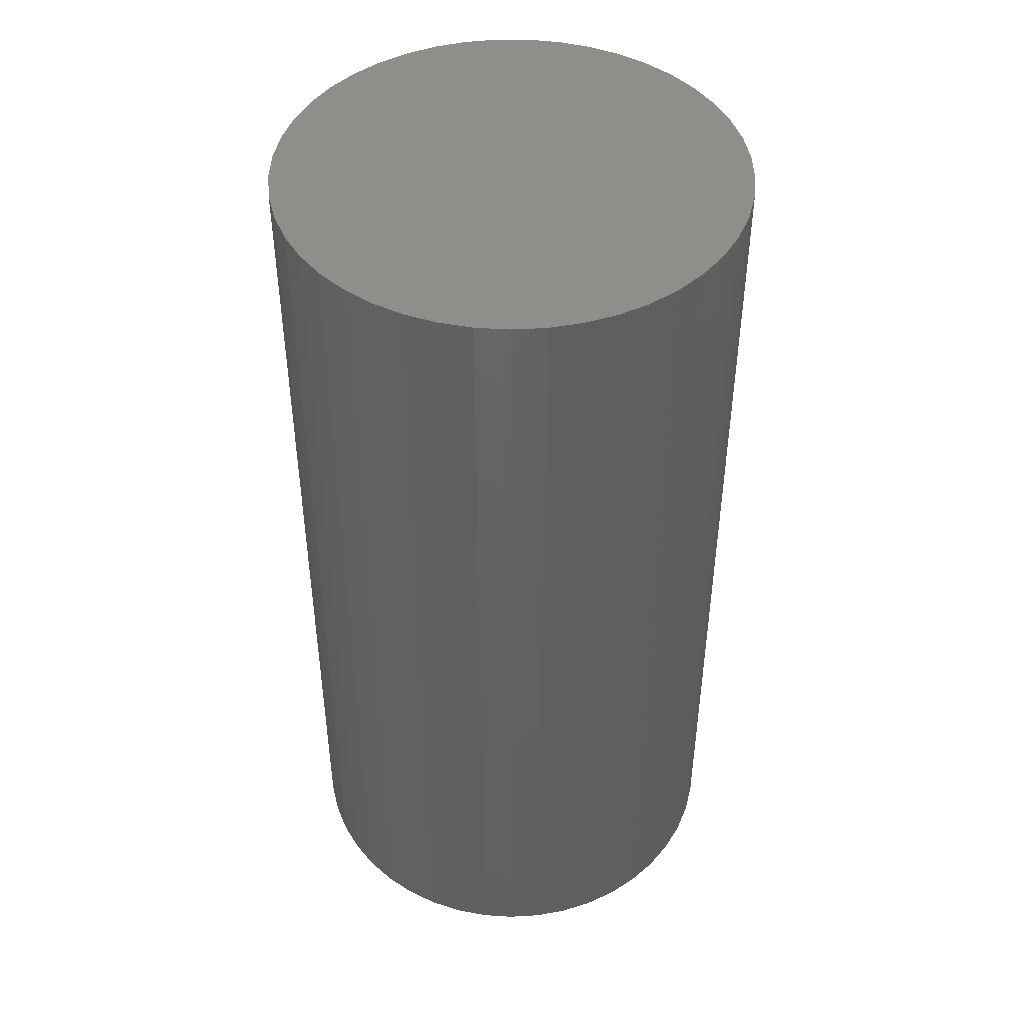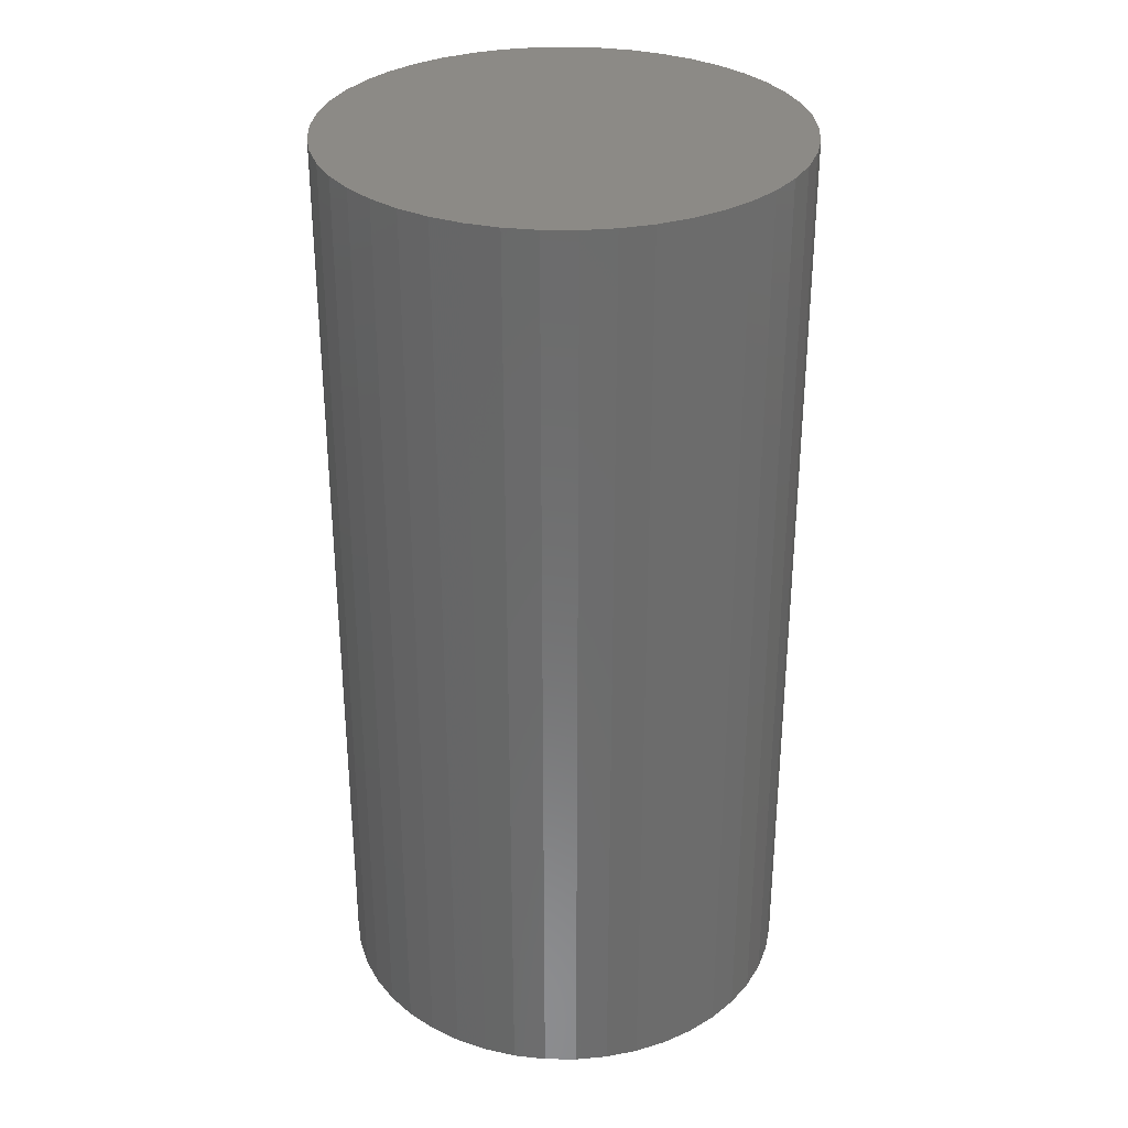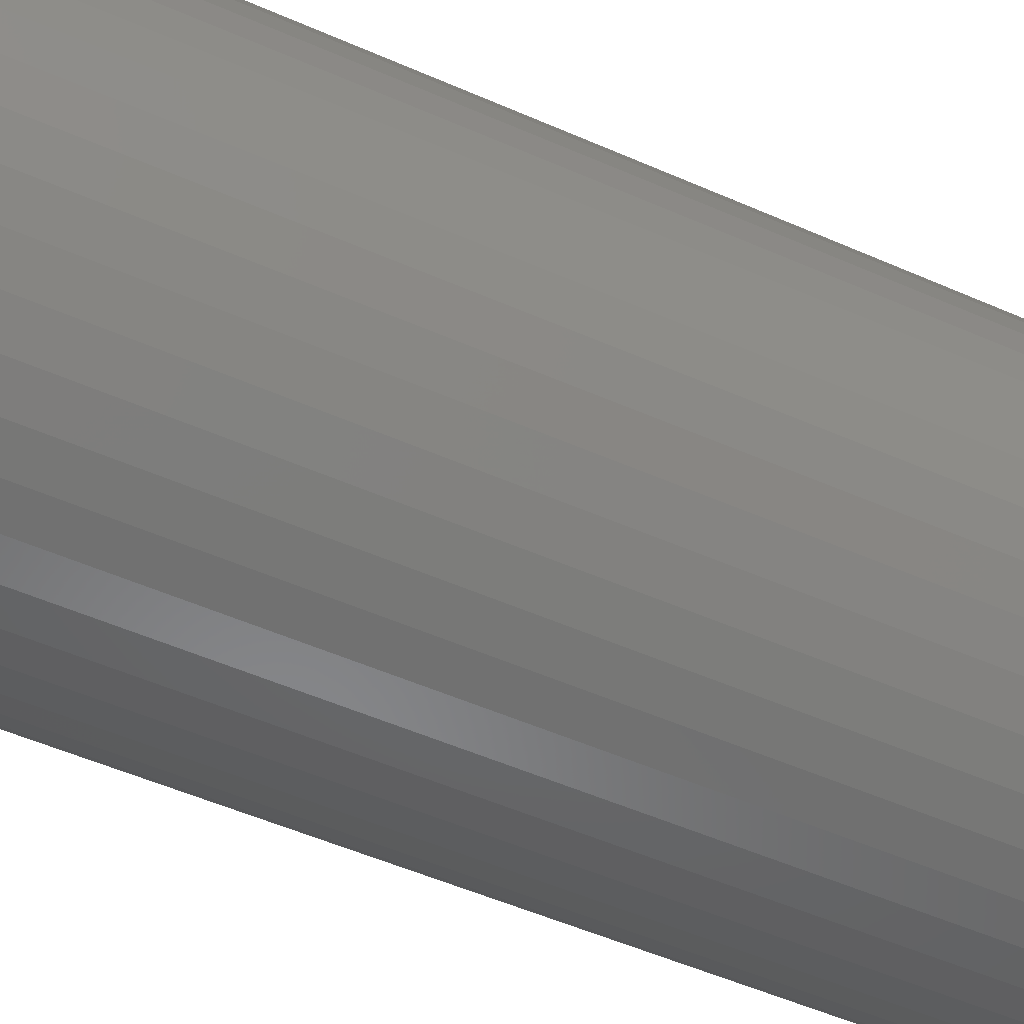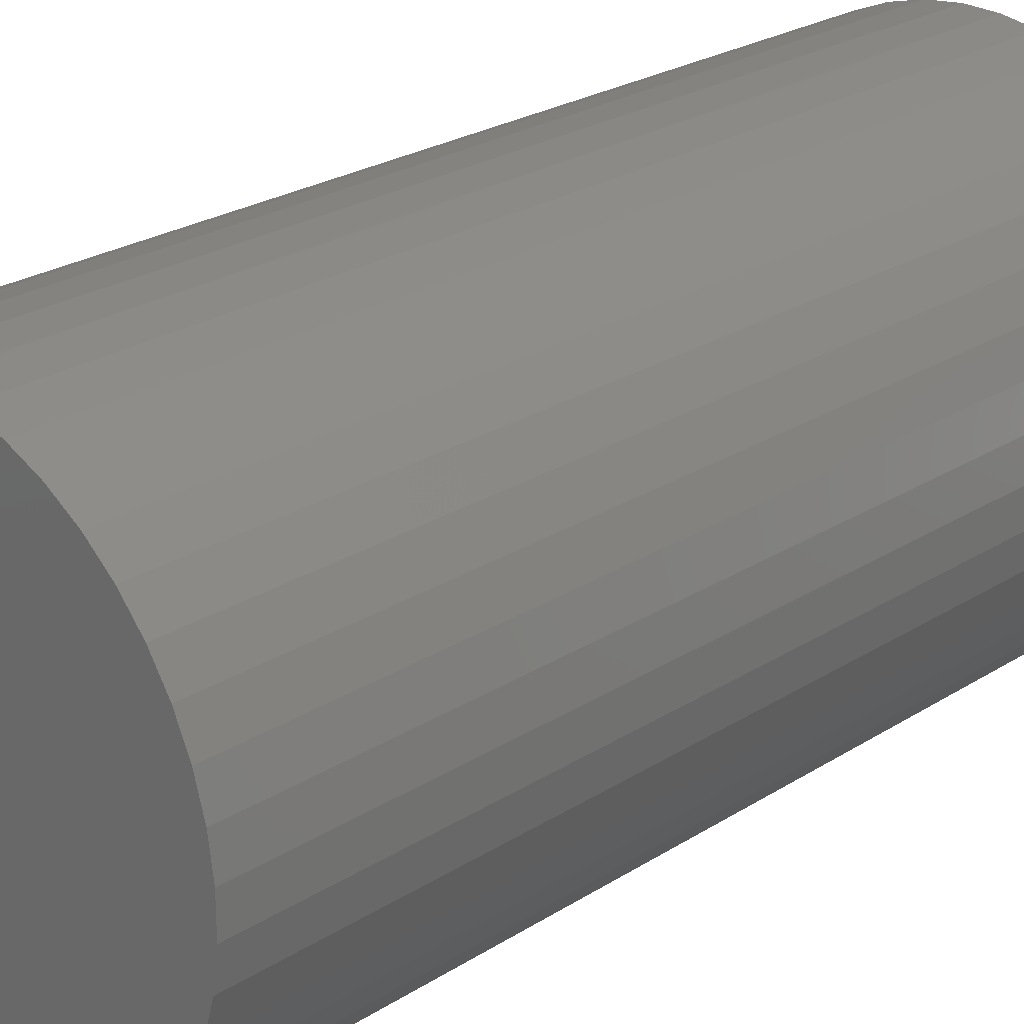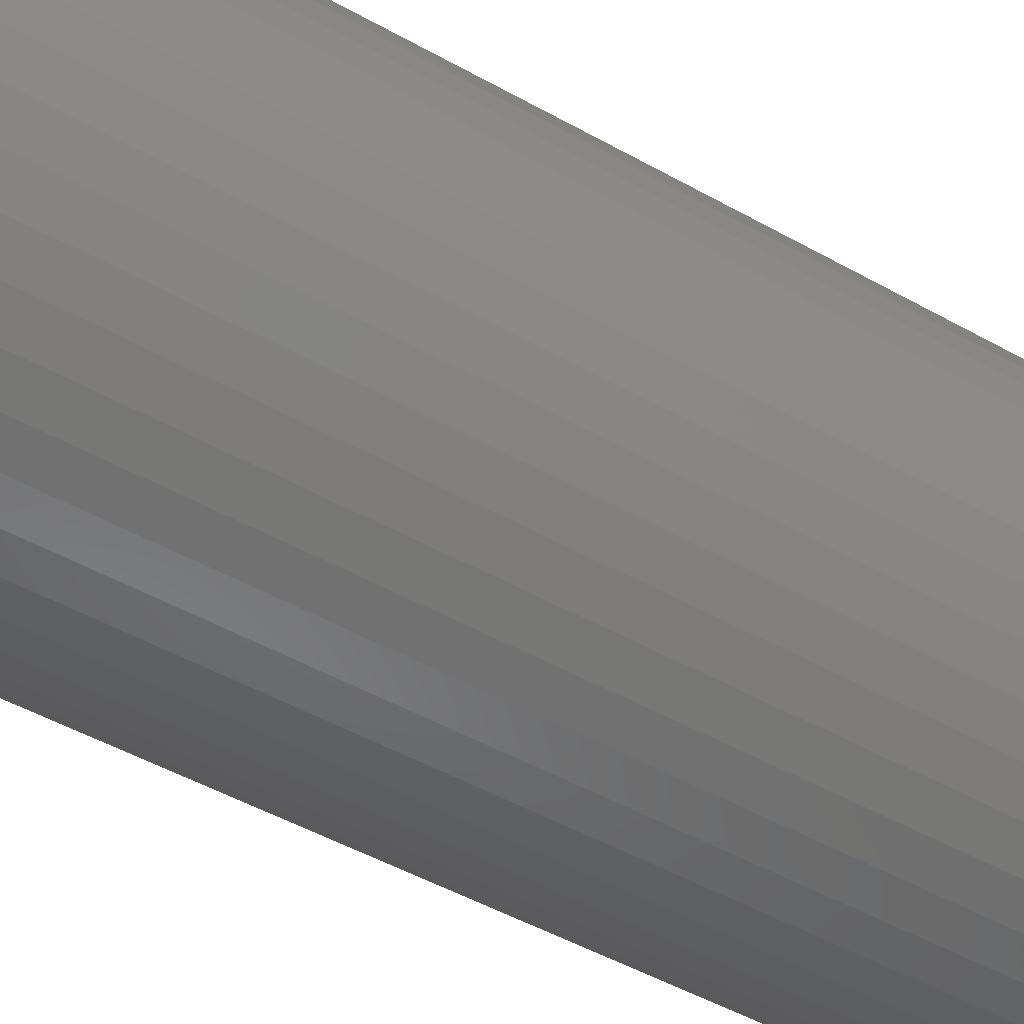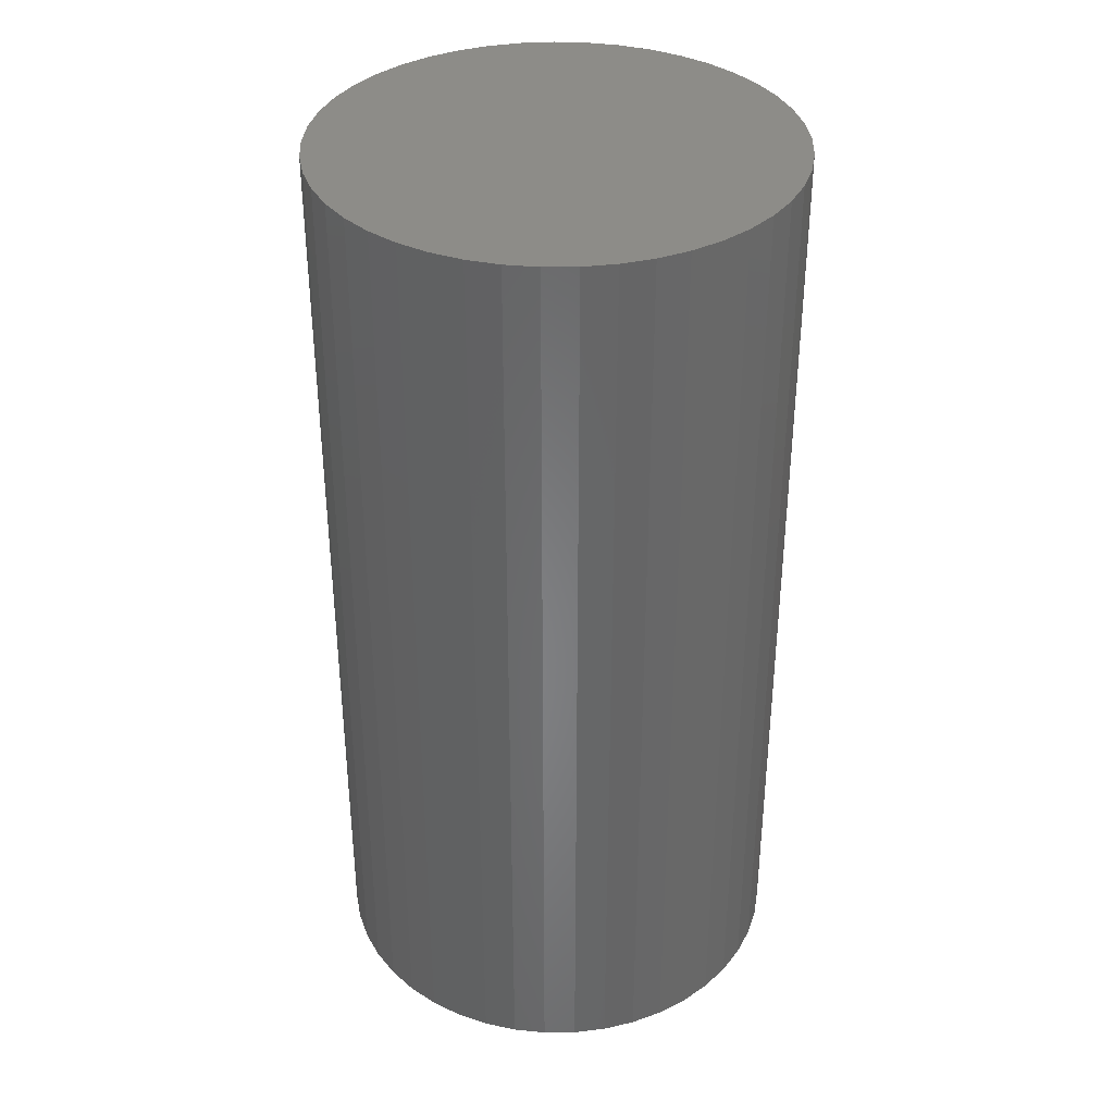
<metadata>
{"format":"stl","ext":"stl","renderer":"f3d","projection":"perspective","resolution":1024,"background":"white","views":[{"elev":45.6,"azim":50.2,"up":"+Z"},{"elev":31.8,"azim":-81.1,"up":"+Z"},{"elev":-53.0,"azim":-115.2,"up":"+Y"},{"elev":23.8,"azim":-137.0,"up":"+Y"},{"elev":-50.6,"azim":58.6,"up":"+Y"},{"elev":36.3,"azim":-82.7,"up":"+Z"}]}
</metadata>
<code>
# stl→obj: 90 verts, 176 faces
v -27.1 14.85 8
v -27.08 15.13 0
v -27.08 15.13 8
v -27.1 15.41 0
v -27.1 15.41 8
v -27.16 15.68 0
v -27.16 15.68 8
v -27.25 15.94 0
v -27.25 15.94 8
v -27.38 16.19 0
v -27.38 16.19 8
v -27.55 16.42 0
v -27.55 16.42 8
v -27.74 16.62 0
v -27.74 16.62 8
v -27.96 16.79 0
v -27.96 16.79 8
v -28.2 16.93 0
v -28.2 16.93 8
v -28.46 17.03 0
v -28.46 17.03 8
v -28.73 17.1 0
v -28.73 17.1 8
v -29.01 17.13 0
v -29.01 17.13 8
v -29.29 17.12 0
v -29.29 17.12 8
v -29.56 17.07 0
v -29.56 17.07 8
v -29.83 16.99 0
v -29.83 16.99 8
v -30.08 16.86 0
v -30.08 16.86 8
v -30.31 16.71 0
v -30.31 16.71 8
v -30.52 16.52 0
v -30.52 16.52 8
v -30.7 16.31 0
v -30.7 16.31 8
v -30.85 16.07 0
v -30.85 16.07 8
v -30.96 15.82 0
v -30.96 15.82 8
v -31.04 15.55 0
v -31.04 15.55 8
v -31.08 15.27 0
v -31.08 15.27 8
v -31.08 14.99 0
v -31.08 14.99 8
v -31.04 14.72 0
v -31.04 14.72 8
v -30.96 14.45 0
v -30.96 14.45 8
v -30.85 14.19 0
v -30.85 14.19 8
v -30.7 13.96 0
v -30.7 13.96 8
v -30.52 13.74 0
v -30.52 13.74 8
v -30.31 13.56 0
v -30.31 13.56 8
v -30.08 13.4 0
v -30.08 13.4 8
v -29.83 13.28 0
v -29.83 13.28 8
v -29.56 13.19 0
v -29.56 13.19 8
v -29.29 13.14 0
v -29.29 13.14 8
v -29.01 13.13 0
v -29.01 13.13 8
v -28.73 13.16 0
v -28.73 13.16 8
v -28.46 13.23 0
v -28.46 13.23 8
v -28.2 13.33 0
v -28.2 13.33 8
v -27.96 13.47 0
v -27.96 13.47 8
v -27.74 13.65 0
v -27.74 13.65 8
v -27.55 13.85 0
v -27.55 13.85 8
v -27.38 14.07 0
v -27.38 14.07 8
v -27.25 14.32 0
v -27.25 14.32 8
v -27.16 14.58 0
v -27.16 14.58 8
v -27.1 14.85 0
f 1 2 3
f 3 2 4
f 3 4 5
f 5 4 6
f 5 6 7
f 7 6 8
f 7 8 9
f 9 8 10
f 9 10 11
f 11 10 12
f 11 12 13
f 13 12 14
f 13 14 15
f 15 14 16
f 15 16 17
f 17 16 18
f 17 18 19
f 19 18 20
f 19 20 21
f 21 20 22
f 21 22 23
f 23 22 24
f 23 24 25
f 25 24 26
f 25 26 27
f 27 26 28
f 27 28 29
f 29 28 30
f 29 30 31
f 31 30 32
f 31 32 33
f 33 32 34
f 33 34 35
f 35 34 36
f 35 36 37
f 37 36 38
f 37 38 39
f 39 38 40
f 39 40 41
f 41 40 42
f 41 42 43
f 43 42 44
f 43 44 45
f 45 44 46
f 45 46 47
f 47 46 48
f 47 48 49
f 49 48 50
f 49 50 51
f 51 50 52
f 51 52 53
f 53 52 54
f 53 54 55
f 55 54 56
f 55 56 57
f 57 56 58
f 57 58 59
f 59 58 60
f 59 60 61
f 61 60 62
f 61 62 63
f 63 62 64
f 63 64 65
f 65 64 66
f 65 66 67
f 67 66 68
f 67 68 69
f 69 68 70
f 69 70 71
f 71 70 72
f 71 72 73
f 73 72 74
f 73 74 75
f 75 74 76
f 75 76 77
f 77 76 78
f 77 78 79
f 79 78 80
f 79 80 81
f 81 80 82
f 81 82 83
f 83 82 84
f 83 84 85
f 85 84 86
f 85 86 87
f 87 86 88
f 87 88 89
f 89 88 90
f 89 90 1
f 1 90 2
f 1 3 53
f 53 3 5
f 53 5 7
f 7 9 53
f 53 9 11
f 53 11 13
f 13 15 53
f 53 15 17
f 53 17 19
f 19 21 53
f 53 21 23
f 53 23 25
f 25 27 53
f 53 27 29
f 53 29 31
f 31 33 53
f 53 33 35
f 53 35 37
f 37 39 53
f 53 39 41
f 53 41 43
f 53 43 51
f 51 43 45
f 51 45 49
f 49 45 47
f 55 87 53
f 53 87 89
f 53 89 1
f 87 55 85
f 85 55 57
f 85 57 83
f 83 57 59
f 83 59 81
f 81 59 61
f 81 61 79
f 79 61 63
f 79 63 77
f 77 63 65
f 77 65 75
f 75 65 67
f 75 67 73
f 73 67 69
f 73 69 71
f 4 2 52
f 52 2 90
f 52 90 88
f 88 86 52
f 52 86 54
f 54 86 84
f 54 84 56
f 56 84 82
f 56 82 58
f 58 82 80
f 58 80 60
f 60 80 78
f 60 78 62
f 62 78 76
f 62 76 64
f 64 76 74
f 64 74 66
f 66 74 72
f 66 72 68
f 68 72 70
f 50 42 52
f 52 42 40
f 52 40 38
f 42 50 44
f 44 50 48
f 44 48 46
f 38 36 52
f 52 36 34
f 52 34 32
f 32 30 52
f 52 30 28
f 52 28 26
f 26 24 52
f 52 24 22
f 52 22 20
f 20 18 52
f 52 18 16
f 52 16 14
f 14 12 52
f 52 12 10
f 52 10 8
f 8 6 52
f 52 6 4

</code>
